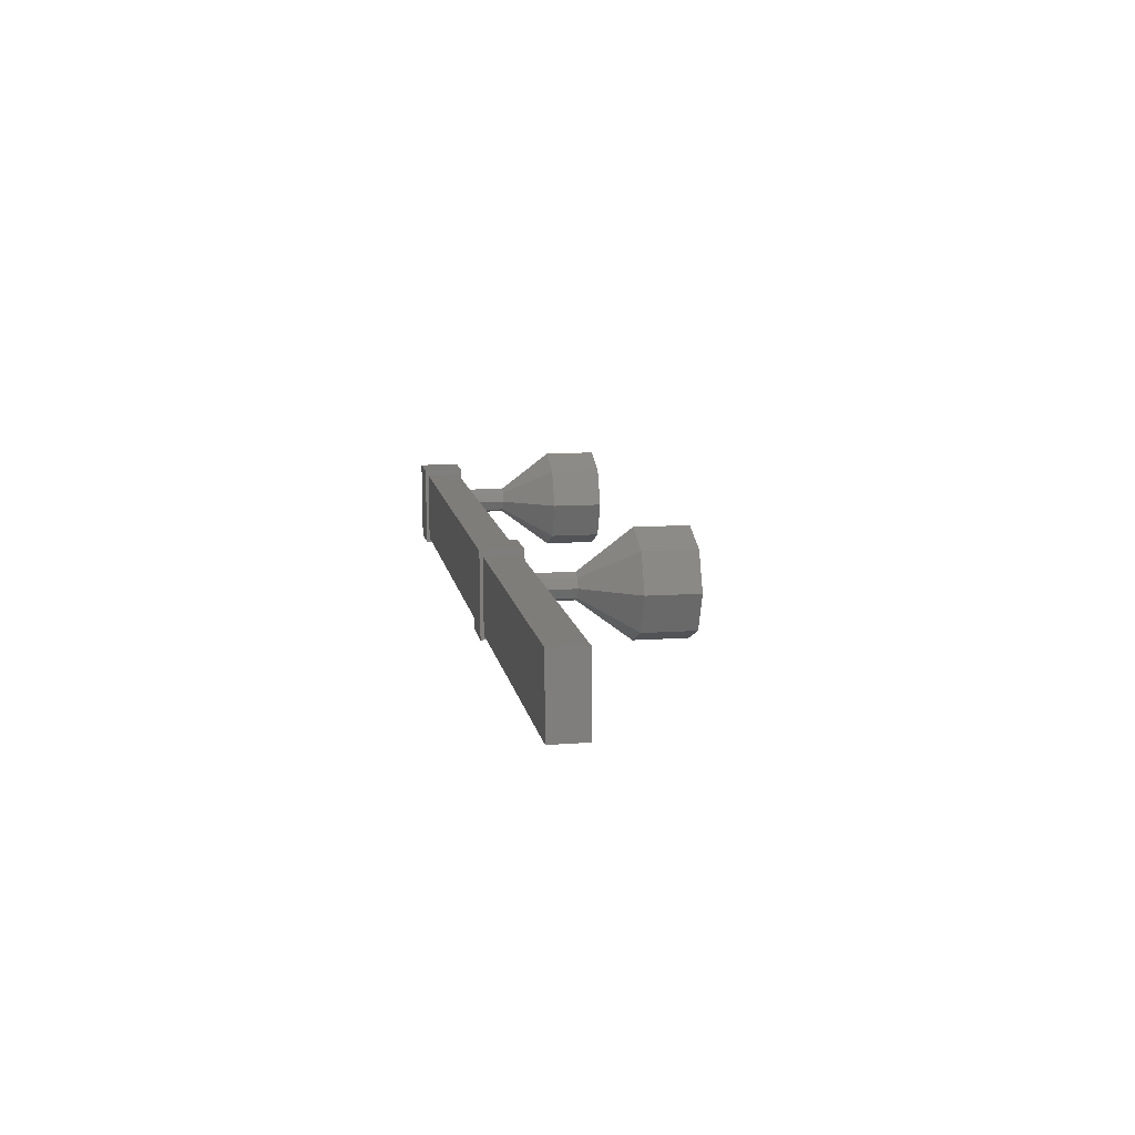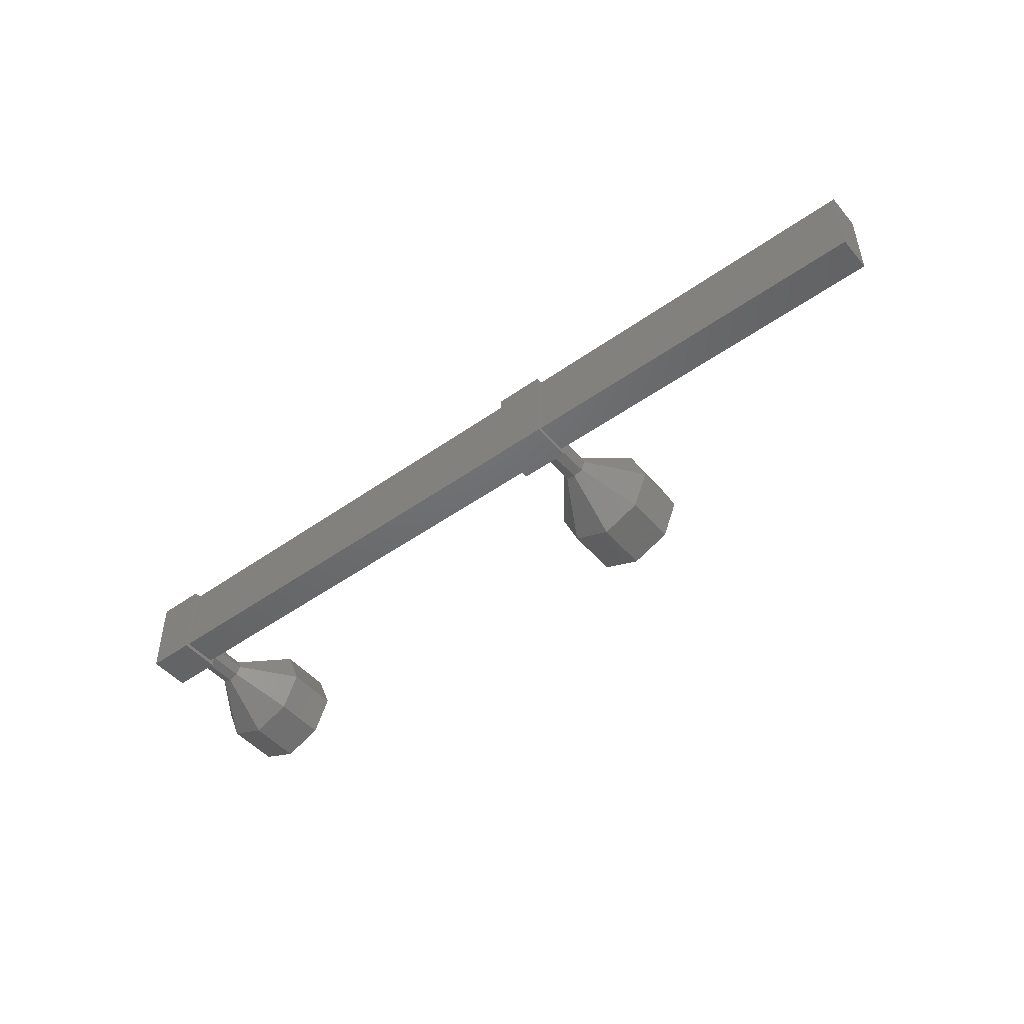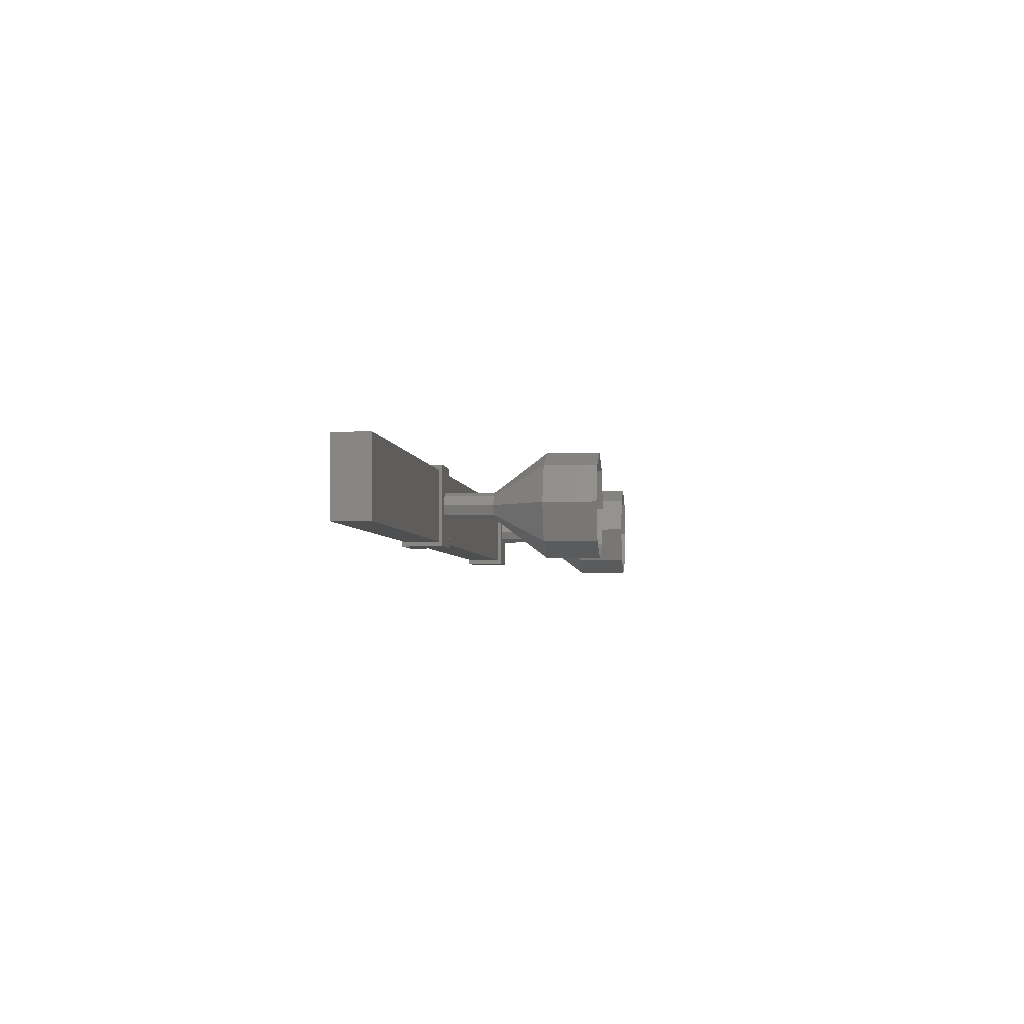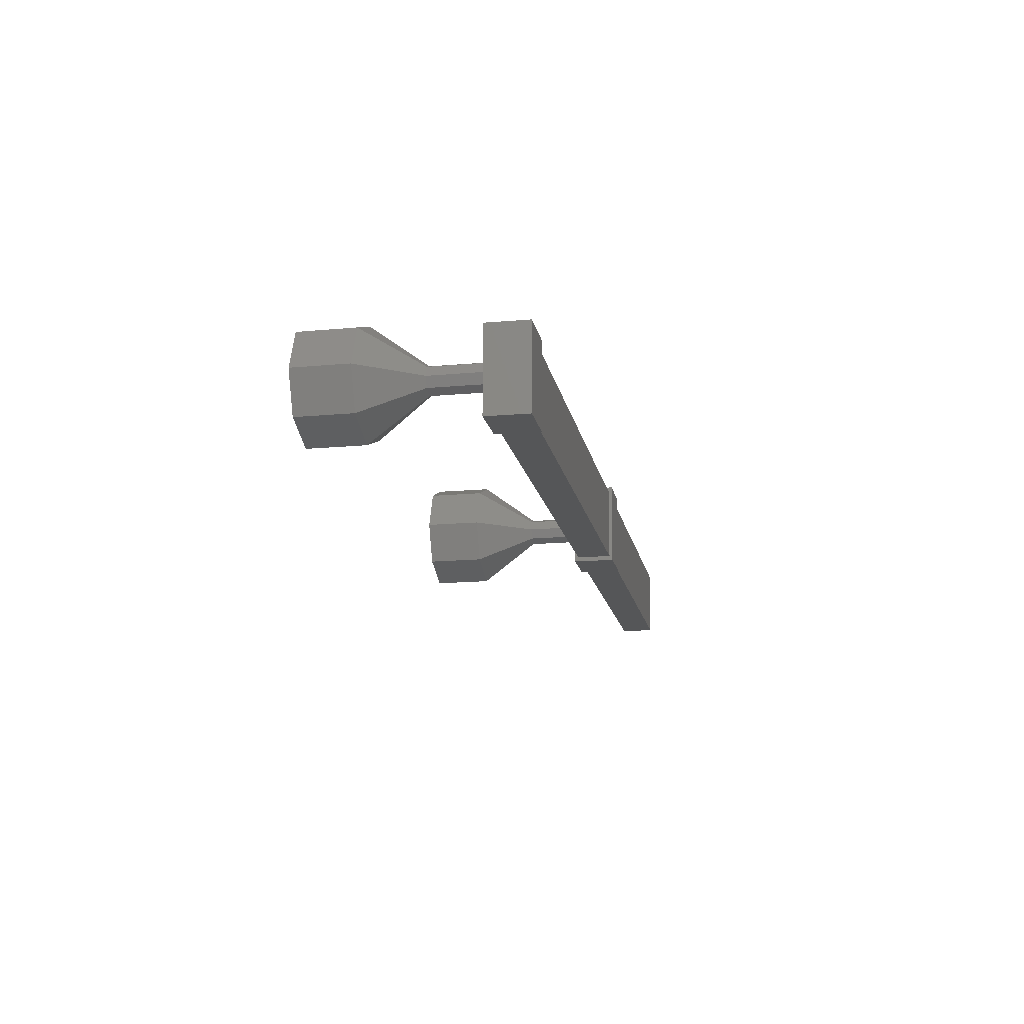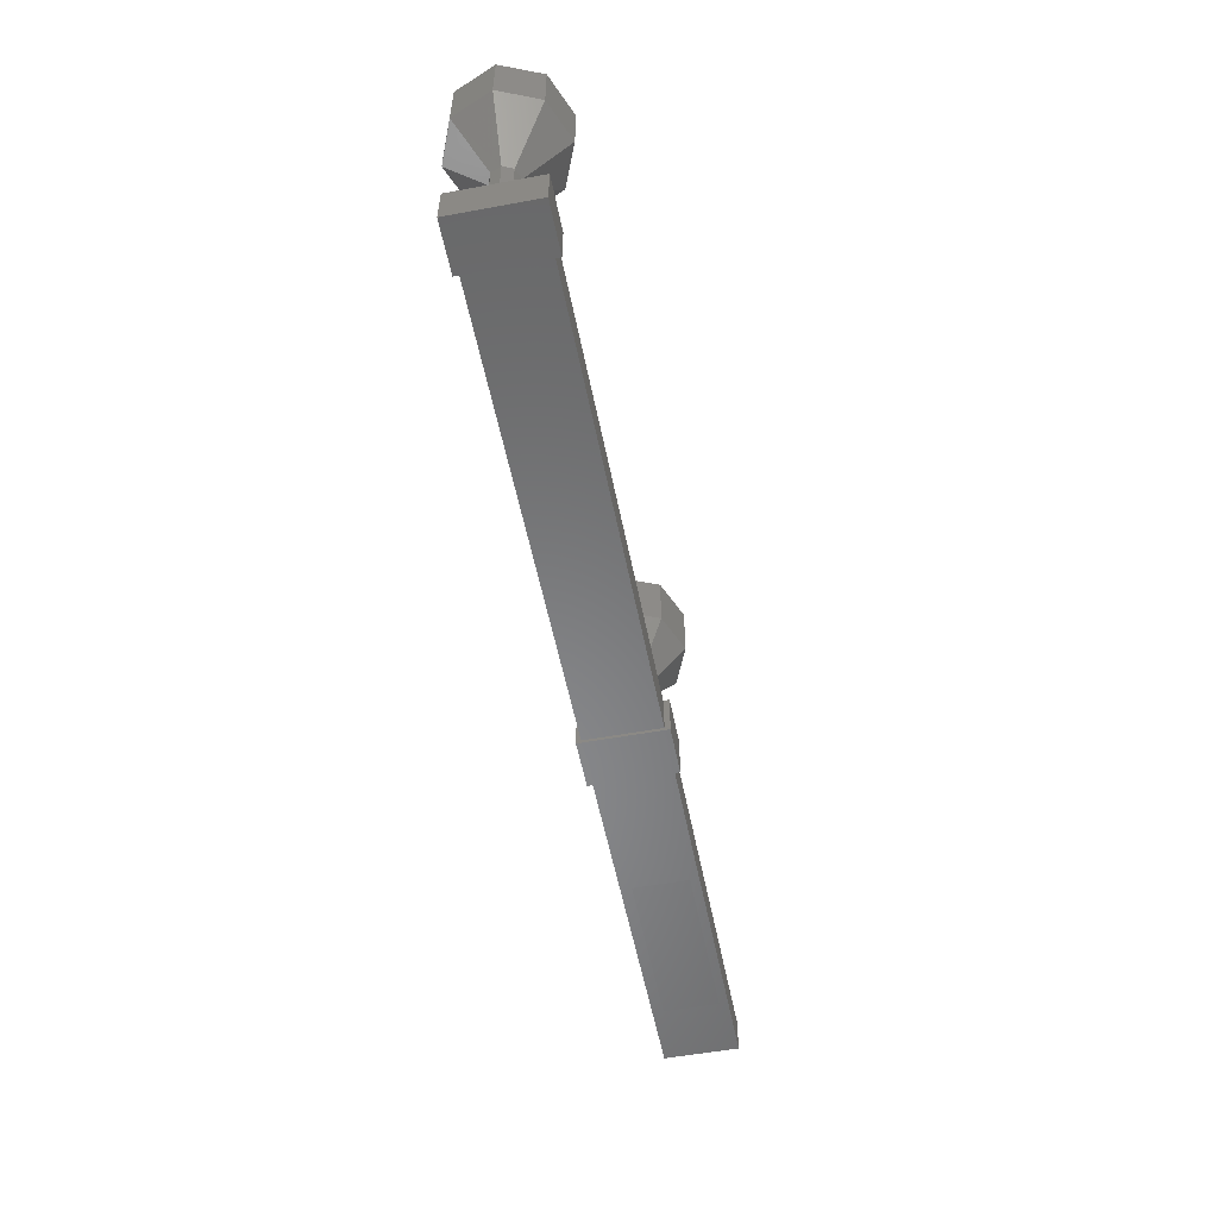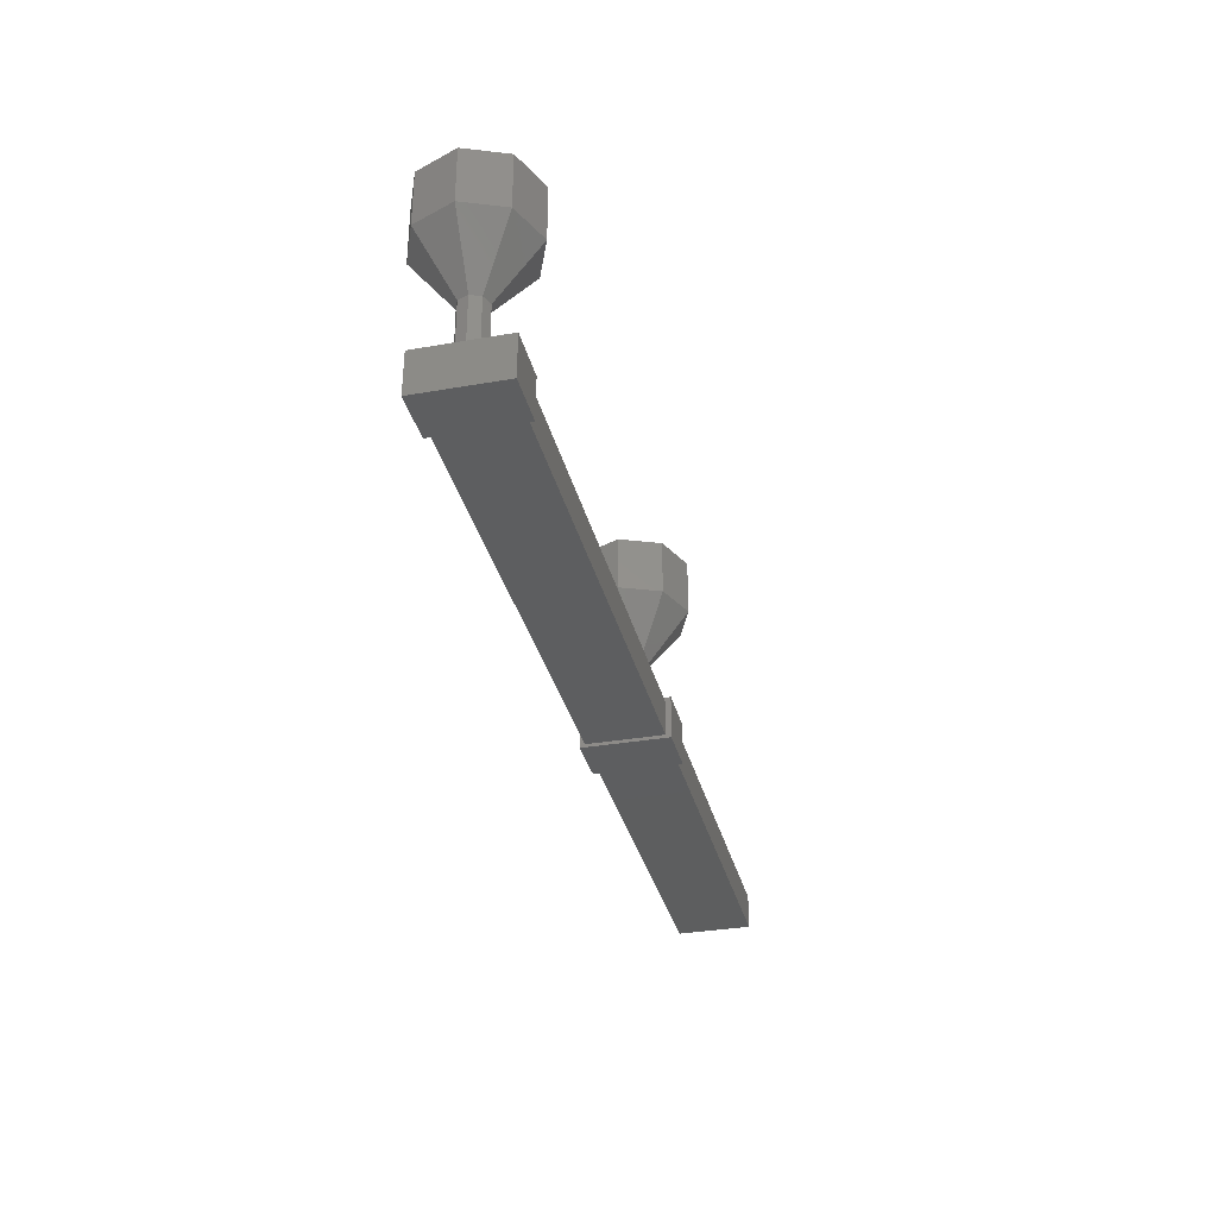
<metadata>
{"format":"stl","ext":"stl","renderer":"f3d","projection":"perspective","resolution":1024,"background":"white","views":[{"elev":11.4,"azim":80.3,"up":"+Z"},{"elev":-48.2,"azim":38.4,"up":"+Z"},{"elev":-3.6,"azim":96.4,"up":"+Z"},{"elev":-15.9,"azim":-79.2,"up":"+Z"},{"elev":-54.8,"azim":-79.0,"up":"+Y"},{"elev":-33.8,"azim":-76.5,"up":"+Y"}]}
</metadata>
<code>
# stl→obj: 100 verts, 136 faces
v 27.5 1385 20.42
v 24.5 1385 20.41
v 27.5 1385 19.42
v 24.5 1385 19.41
v 12.82 1385 20.64
v 12.82 1386 20.64
v 11.92 1385 20.63
v 11.92 1386 20.64
v 11.92 1385 19.09
v 11.92 1386 19.1
v 12.82 1386 19.1
v 12.82 1385 19.1
v 22.11 1386 20.66
v 22.11 1385 20.66
v 22.12 1385 19.12
v 21.22 1385 19.12
v 22.12 1386 19.12
v 21.22 1386 19.12
v 21.21 1386 20.66
v 21.21 1385 20.66
v 28.7 1385 20.58
v 28.7 1385 19.22
v 28.7 1386 19.22
v 12.09 1386 20.54
v 28.7 1386 20.58
v 12.09 1386 19.18
v 12.09 1385 20.54
v 12.09 1385 19.18
v 12.37 1386 19.18
v 21.67 1386 19.21
v 12.37 1385 19.18
v 21.67 1385 19.2
v 21.67 1385 20.56
v 21.67 1386 20.56
v 12.37 1385 20.54
v 12.37 1386 20.54
v 11.62 1389 19.17
v 11.32 1388 19.88
v 11.32 1389 19.88
v 11.62 1388 20.59
v 11.62 1389 20.59
v 12.32 1388 20.88
v 12.32 1389 20.88
v 13.03 1388 20.59
v 13.03 1389 20.59
v 13.32 1388 19.88
v 13.32 1389 19.88
v 13.03 1388 19.18
v 13.03 1389 19.18
v 12.33 1388 18.88
v 12.33 1389 18.88
v 11.62 1388 19.17
v 12.07 1387 19.88
v 12.15 1387 20.06
v 12.32 1387 20.13
v 12.5 1387 20.06
v 12.57 1387 19.88
v 12.5 1387 19.7
v 12.33 1387 19.63
v 12.15 1387 19.7
v 21.92 1386 19.91
v 21.92 1387 19.91
v 21.85 1386 20.08
v 21.85 1387 20.08
v 21.67 1386 20.15
v 21.67 1387 20.15
v 21.5 1386 20.08
v 21.5 1387 20.08
v 21.42 1386 19.9
v 21.42 1387 19.9
v 21.5 1386 19.73
v 21.5 1387 19.73
v 21.68 1386 19.65
v 21.68 1387 19.65
v 21.85 1386 19.73
v 21.85 1387 19.73
v 22.67 1388 19.91
v 22.67 1389 19.91
v 22.38 1388 20.61
v 22.38 1389 20.61
v 21.67 1388 20.9
v 21.67 1389 20.9
v 20.97 1388 20.61
v 20.97 1389 20.61
v 20.67 1388 19.9
v 20.67 1389 19.9
v 20.97 1388 19.2
v 20.97 1389 19.2
v 21.68 1388 18.9
v 21.68 1389 18.9
v 22.38 1388 19.2
v 22.38 1389 19.2
v 12.15 1386 20.06
v 12.07 1386 19.88
v 12.15 1386 19.7
v 12.33 1386 19.63
v 12.5 1386 19.7
v 12.57 1386 19.88
v 12.5 1386 20.06
v 12.32 1386 20.13
f 1 2 3
f 3 2 4
f 5 6 7
f 7 6 8
f 8 9 7
f 10 9 8
f 11 9 10
f 10 6 11
f 11 6 12
f 12 6 5
f 5 9 12
f 7 9 5
f 13 14 15
f 15 14 16
f 16 17 15
f 18 17 16
f 13 17 18
f 18 19 13
f 13 19 14
f 14 19 20
f 20 16 14
f 19 16 20
f 18 16 19
f 13 15 17
f 8 6 10
f 12 9 11
f 21 22 23
f 24 25 23
f 26 24 23
f 25 21 23
f 24 27 25
f 25 27 21
f 28 22 27
f 27 22 21
f 29 30 31
f 31 30 32
f 33 34 35
f 35 34 36
f 22 28 23
f 23 28 26
f 37 38 39
f 39 38 40
f 40 41 39
f 42 41 40
f 43 41 42
f 42 44 43
f 43 44 45
f 45 44 46
f 46 47 45
f 48 47 46
f 49 47 48
f 48 50 49
f 49 50 51
f 51 50 52
f 52 37 51
f 38 37 52
f 52 53 38
f 38 53 54
f 54 40 38
f 55 40 54
f 42 40 55
f 55 56 42
f 42 56 44
f 44 56 57
f 57 46 44
f 58 46 57
f 48 46 58
f 58 59 48
f 48 59 50
f 50 59 60
f 60 52 50
f 53 52 60
f 61 62 63
f 63 62 64
f 64 65 63
f 66 65 64
f 67 65 66
f 66 68 67
f 67 68 69
f 69 68 70
f 70 71 69
f 72 71 70
f 73 71 72
f 72 74 73
f 73 74 75
f 75 74 76
f 76 61 75
f 62 61 76
f 77 78 79
f 79 78 80
f 80 81 79
f 82 81 80
f 83 81 82
f 82 84 83
f 83 84 85
f 85 84 86
f 86 87 85
f 88 87 86
f 89 87 88
f 88 90 89
f 89 90 91
f 91 90 92
f 92 77 91
f 78 77 92
f 62 77 64
f 64 77 79
f 79 66 64
f 81 66 79
f 68 66 81
f 81 83 68
f 68 83 70
f 70 83 85
f 85 72 70
f 87 72 85
f 74 72 87
f 87 89 74
f 74 89 76
f 76 89 91
f 91 62 76
f 77 62 91
f 93 53 94
f 94 53 60
f 60 95 94
f 59 95 60
f 96 95 59
f 59 58 96
f 96 58 97
f 97 58 57
f 57 98 97
f 56 98 57
f 99 98 56
f 56 55 99
f 99 55 100
f 100 55 54
f 54 93 100
f 53 93 54

</code>
